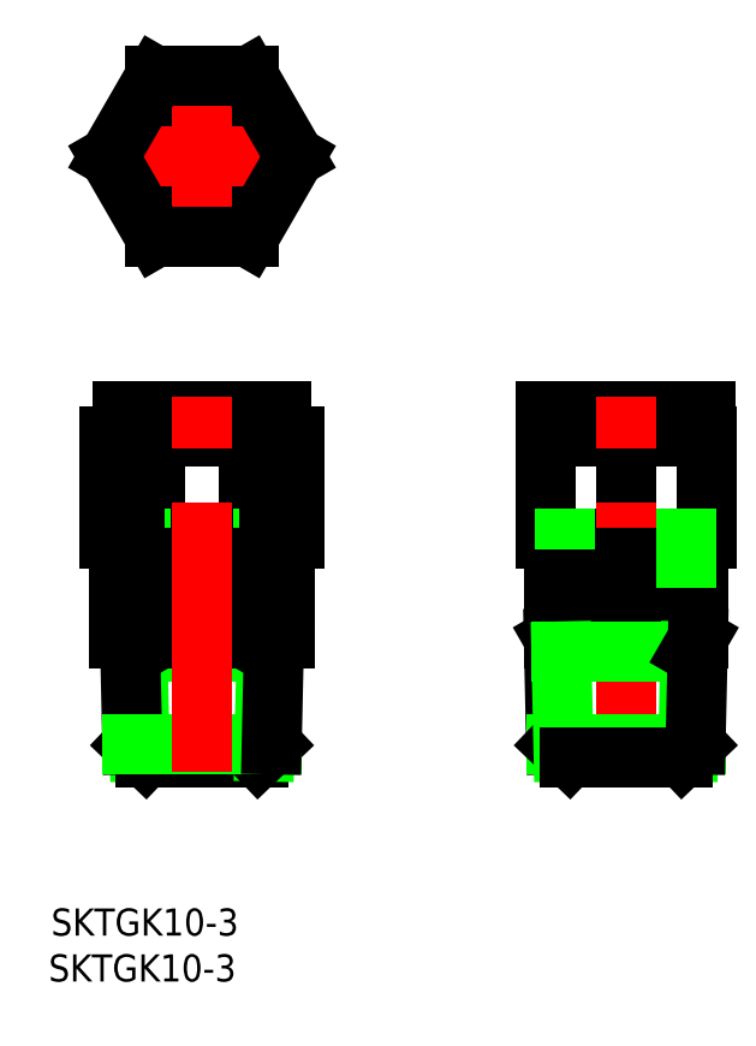
<metadata>
{"format":"dxf","ext":"dxf","renderer":"ezdxf+matplotlib","layout":"modelspace","background":"white","min_lineweight":24,"dpi":150}
</metadata>
<code>
0
SECTION
2
ENTITIES
0
CIRCLE
8
0
10
0
20
64.45
30
0
40
5.1
0
LINE
8
0
10
-6.129
20
72.95
30
0
11
-6.062
21
72.95
31
0
0
LINE
8
0
10
-6.129
20
55.95
30
0
11
-6.062
21
55.95
31
0
0
LINE
8
CENTER
10
0
20
53.41
30
0
11
0
21
75.49
31
0
0
LINE
8
CENTER
10
-12
20
64.45
30
0
11
12.81
21
64.45
31
0
0
LINE
8
0
10
-5.485
20
73.95
30
0
11
-10.97
21
64.45
31
0
0
LINE
8
0
10
-10.97
20
64.45
30
0
11
-5.485
21
54.95
31
0
0
LINE
8
0
10
5.485
20
54.95
30
0
11
-5.485
21
54.95
31
0
0
LINE
8
0
10
10.97
20
64.45
30
0
11
5.485
21
54.95
31
0
0
LINE
8
0
10
5.485
20
73.95
30
0
11
10.97
21
64.45
31
0
0
LINE
8
0
10
-5.485
20
73.95
30
0
11
5.485
21
73.95
31
0
0
LINE
8
0
10
50
20
19.45
30
0
11
50
21
31.45
31
0
0
LINE
8
0
10
59.5
20
19.45
30
0
11
59.5
21
31.45
31
0
0
LINE
8
0
10
40.5
20
19.45
30
0
11
40.5
21
31.45
31
0
0
LINE
8
0
10
59.5
20
31.45
30
0
11
40.5
21
31.45
31
0
0
LINE
8
0
10
40.6
20
34.45
30
0
11
59.4
21
34.45
31
0
0
LINE
8
0
10
40.6
20
31.45
30
0
11
40.6
21
34.45
31
0
0
LINE
8
0
10
50
20
7.65
30
0
11
50
21
14.65
31
0
0
LINE
8
0
10
59.4
20
31.45
30
0
11
59.4
21
34.45
31
0
0
LINE
8
0
10
40.5
20
19.45
30
0
11
59.5
21
19.45
31
0
0
LINE
8
CENTER
10
50
20
-8.029
30
0
11
50
21
36.12
31
0
0
LINE
8
0
10
57.1
20
14.65
30
0
11
57.1
21
17.15
31
0
0
LINE
8
0
10
58.5
20
14.65
30
0
11
58.5
21
7.65
31
0
0
LINE
8
0
10
41.5
20
14.65
30
0
11
41.5
21
7.65
31
0
0
LINE
8
0
10
57.94
20
17.15
30
0
11
57.94
21
19.45
31
0
0
LINE
8
0
10
41.5
20
7.65
30
0
11
58.5
21
7.65
31
0
0
LINE
8
0
10
42.06
20
17.15
30
0
11
57.94
21
17.15
31
0
0
LINE
8
0
10
42.9
20
14.65
30
0
11
42.9
21
17.15
31
0
0
LINE
8
0
10
42.06
20
17.15
30
0
11
42.06
21
19.45
31
0
0
LINE
8
0
10
42.83
20
17.15
30
0
11
42.83
21
19.45
31
0
0
LINE
8
0
10
41.78
20
-4.85
30
0
11
41.5
21
7.65
31
0
0
LINE
8
0
10
58.5
20
14.65
30
0
11
41.5
21
14.65
31
0
0
LINE
8
0
10
42.39
20
6.108
30
0
11
41.5
21
7.65
31
0
0
LINE
8
0
10
58.22
20
-4.85
30
0
11
41.78
21
-4.85
31
0
0
LINE
8
0
10
41.78
20
-4.85
30
0
11
43.34
21
-6.35
31
0
0
LINE
8
0
10
42.65
20
-5.687
30
0
11
42.39
21
6.108
31
0
0
LINE
8
0
10
57.17
20
17.15
30
0
11
57.17
21
19.45
31
0
0
LINE
8
0
10
57.61
20
6.108
30
0
11
42.39
21
6.108
31
0
0
LINE
8
0
10
57.35
20
-5.687
30
0
11
57.61
21
6.108
31
0
0
LINE
8
0
10
57.61
20
6.108
30
0
11
58.5
21
7.65
31
0
0
LINE
8
0
10
58.22
20
-4.85
30
0
11
58.5
21
7.65
31
0
0
LINE
8
0
10
58.22
20
-4.85
30
0
11
56.66
21
-6.35
31
0
0
LINE
8
0
10
43.34
20
-6.35
30
0
11
56.66
21
-6.35
31
0
0
LINE
8
0
10
-5.485
20
19.45
30
0
11
-5.485
21
31.45
31
0
0
LINE
8
0
10
-7.349
20
-5.687
30
0
11
-7.61
21
6.108
31
0
0
LINE
8
0
10
-7.61
20
6.108
30
0
11
7.61
21
6.108
31
0
0
LINE
8
0
10
6.656
20
-6.35
30
0
11
-6.656
21
-6.35
31
0
0
LINE
8
0
10
-8.224
20
-4.85
30
0
11
-6.656
21
-6.35
31
0
0
LINE
8
0
10
-8.224
20
-4.85
30
0
11
-8.5
21
7.65
31
0
0
LINE
8
0
10
-7.61
20
6.108
30
0
11
-8.5
21
7.65
31
0
0
LINE
8
0
10
-10.97
20
19.45
30
0
11
10.97
21
19.45
31
0
0
LINE
8
0
10
10.97
20
19.45
30
0
11
10.97
21
31.45
31
0
0
LINE
8
0
10
9.4
20
31.45
30
0
11
9.4
21
34.45
31
0
0
LINE
8
0
10
10.97
20
31.45
30
0
11
-10.97
21
31.45
31
0
0
LINE
8
0
10
5.485
20
19.45
30
0
11
5.485
21
31.45
31
0
0
LINE
8
0
10
-10.97
20
19.45
30
0
11
-10.97
21
31.45
31
0
0
LINE
8
0
10
-7.174
20
17.15
30
0
11
-7.174
21
19.45
31
0
0
LINE
8
0
10
-9.4
20
31.45
30
0
11
-9.4
21
34.45
31
0
0
LINE
8
0
10
-9.4
20
34.45
30
0
11
9.4
21
34.45
31
0
0
LINE
8
0
10
4.907
20
7.65
30
0
11
4.907
21
14.65
31
0
0
LINE
8
0
10
7.349
20
-5.687
30
0
11
7.61
21
6.108
31
0
0
LINE
8
0
10
8.224
20
-4.85
30
0
11
6.656
21
-6.35
31
0
0
LINE
8
0
10
-8.224
20
-4.85
30
0
11
8.224
21
-4.85
31
0
0
LINE
8
0
10
7.61
20
6.108
30
0
11
8.5
21
7.65
31
0
0
LINE
8
0
10
-9.815
20
14.65
30
0
11
9.815
21
14.65
31
0
0
LINE
8
0
10
9.815
20
7.65
30
0
11
9.815
21
14.65
31
0
0
LINE
8
0
10
8.224
20
-4.85
30
0
11
8.5
21
7.65
31
0
0
LINE
8
0
10
7.174
20
17.15
30
0
11
7.174
21
19.45
31
0
0
LINE
8
0
10
7.938
20
17.15
30
0
11
7.938
21
19.45
31
0
0
LINE
8
0
10
7.1
20
14.65
30
0
11
7.1
21
17.15
31
0
0
LINE
8
0
10
7.938
20
17.15
30
0
11
-7.938
21
17.15
31
0
0
LINE
8
0
10
9.815
20
7.65
30
0
11
-9.815
21
7.65
31
0
0
LINE
8
0
10
-7.938
20
17.15
30
0
11
-7.938
21
19.45
31
0
0
LINE
8
0
10
-9.815
20
7.65
30
0
11
-9.815
21
14.65
31
0
0
LINE
8
0
10
-7.1
20
14.65
30
0
11
-7.1
21
17.15
31
0
0
LINE
8
0
10
-4.907
20
7.65
30
0
11
-4.907
21
14.65
31
0
0
LINE
8
CENTER
10
0
20
-8.029
30
0
11
0
21
36.12
31
0
0
TEXT
8
0
10
-17.8
20
-27.4
30
0
40
3.2
1
SKTGK10-3
0
TEXT
8
0
10
-18.1
20
-32.81
30
0
40
3.2
1
SKTGK10-3
0
ENDSEC
0
EOF

</code>
